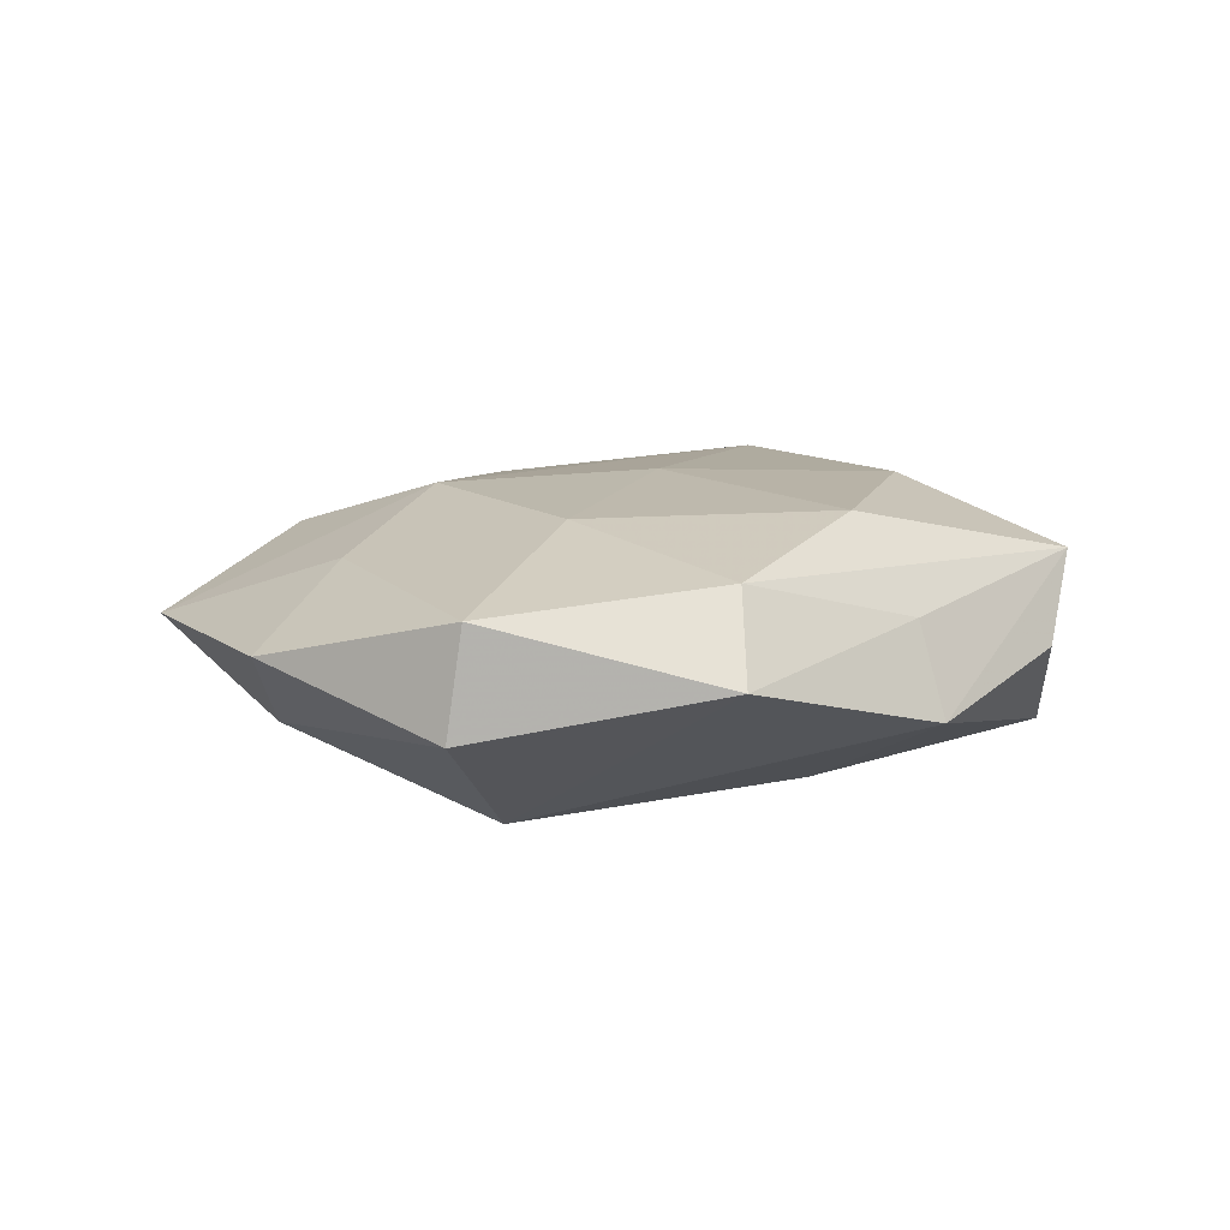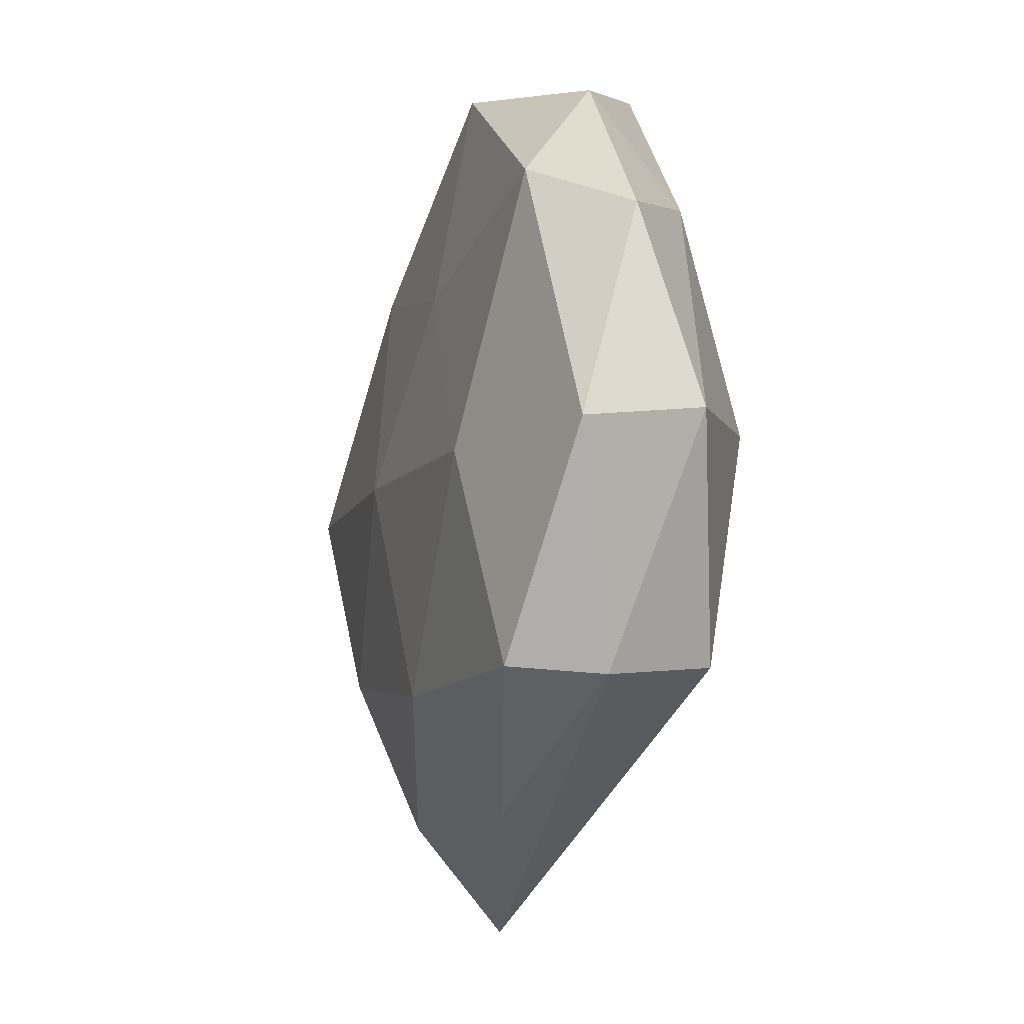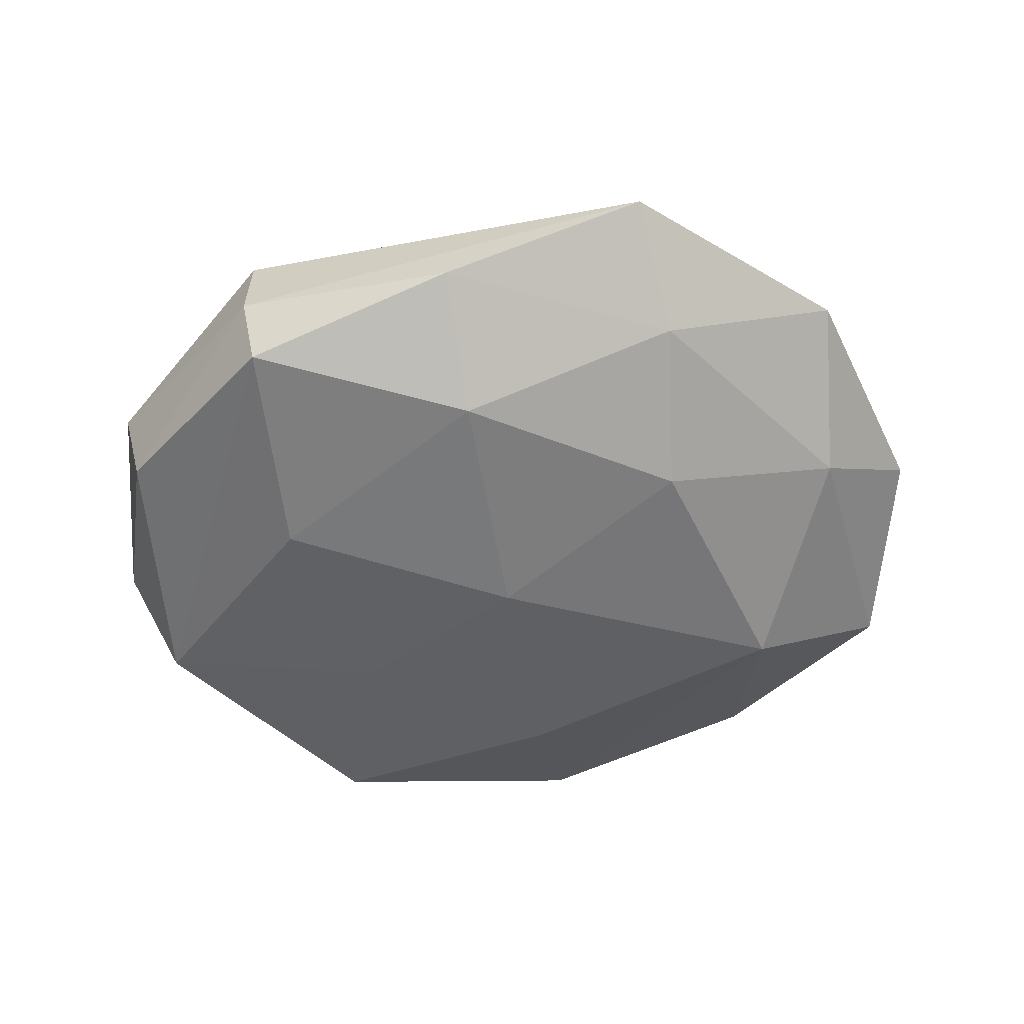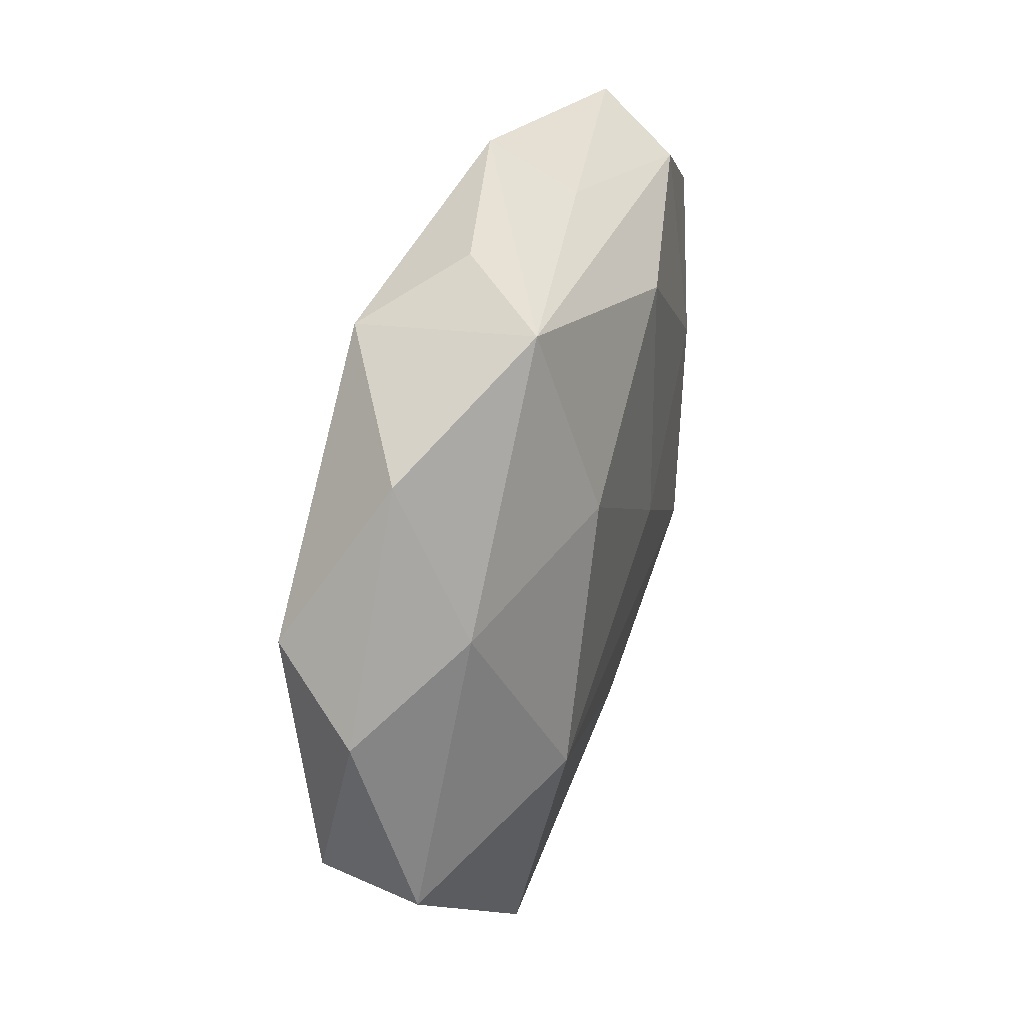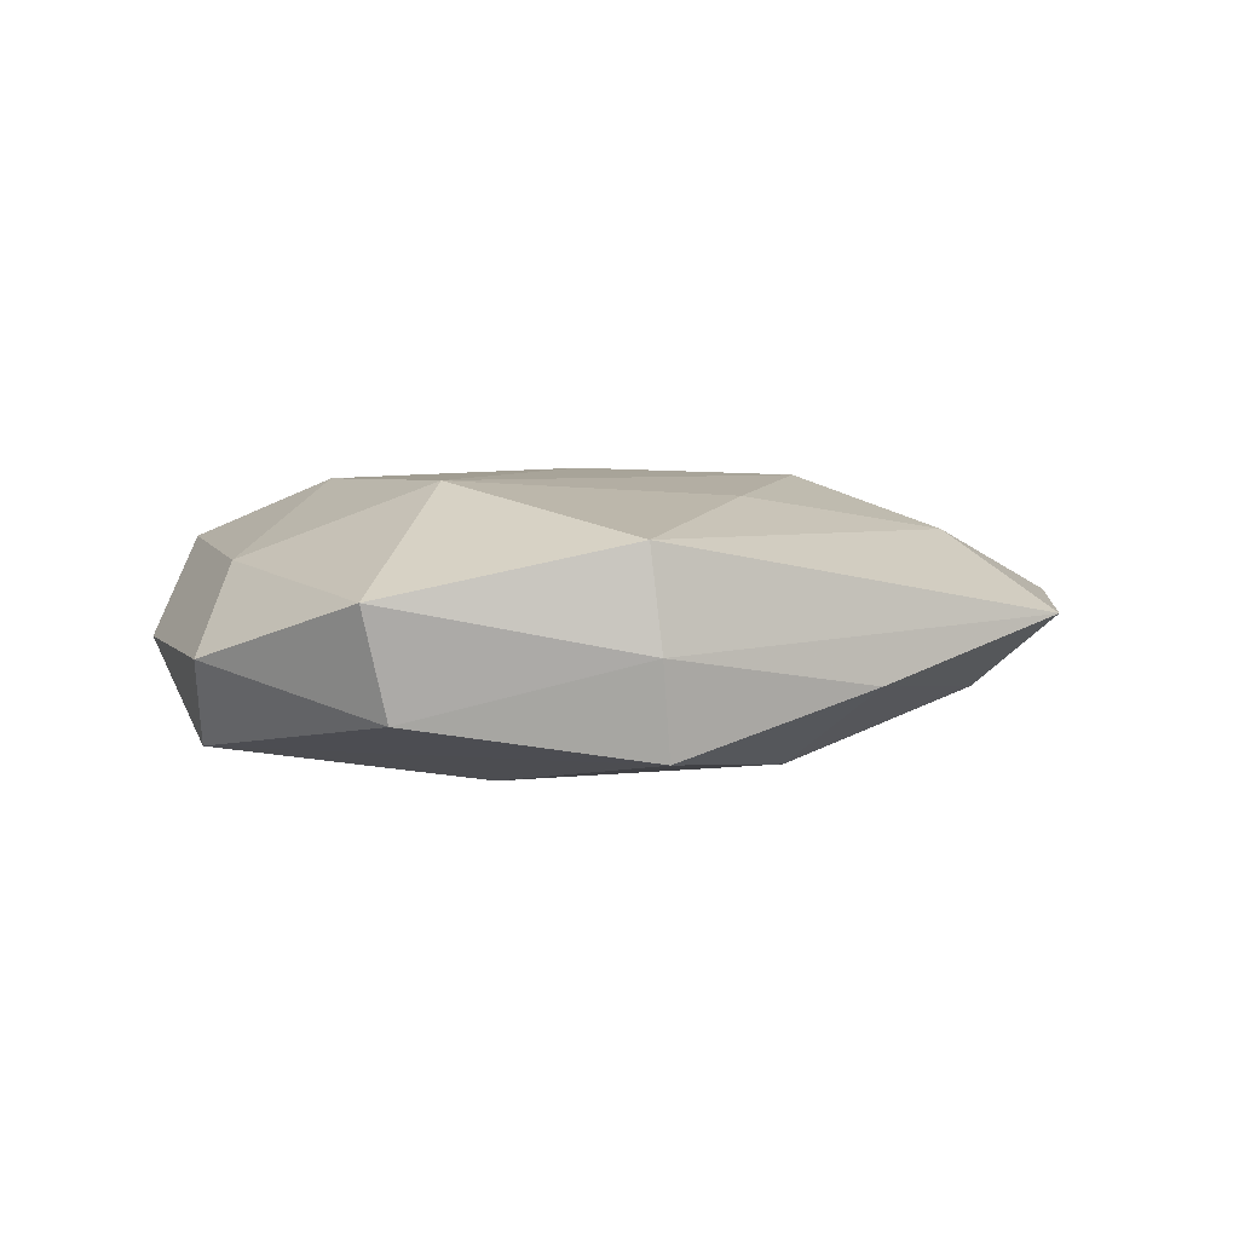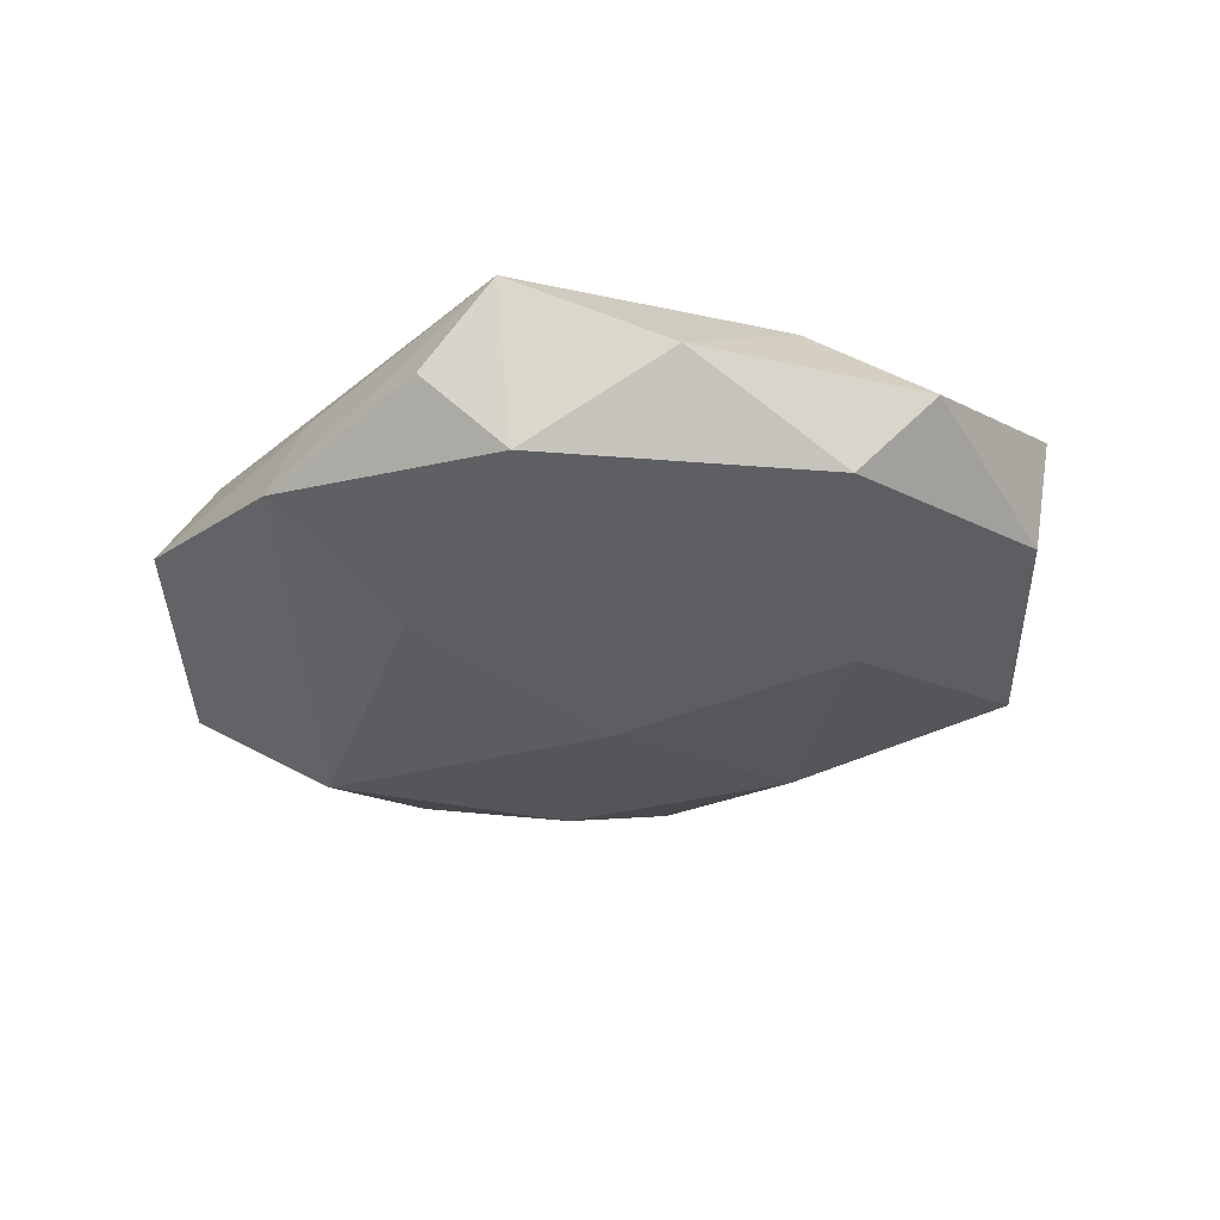
<metadata>
{"format":"obj","ext":"obj","renderer":"f3d","projection":"perspective","resolution":1024,"background":"white","views":[{"elev":9.6,"azim":123.5,"up":"+Z"},{"elev":-21.7,"azim":-105.5,"up":"+Y"},{"elev":-51.3,"azim":-3.0,"up":"+Z"},{"elev":44.0,"azim":-73.0,"up":"+Y"},{"elev":4.8,"azim":-53.6,"up":"+Z"},{"elev":-31.6,"azim":-142.8,"up":"+Z"}]}
</metadata>
<code>
v 0.0005985 -0.001324 -0.01127
v 0.02012 0.02031 0.006519
v -0.0178 -0.005405 -0.009582
v -0.03305 -0.007177 0.003332
v -0.007112 0.0293 -0.0006832
v -0.02836 0.0113 -0.007428
v 0.02359 0.02287 0.0003942
v 0.01343 -0.01303 -0.009424
v -0.03283 0.007393 -0.001001
v -0.02277 0.02194 -0.001005
v 0.007101 0.02821 -0.003759
v 0.01205 -0.0222 0.006534
v -0.01241 0.02597 -0.007086
v -0.005709 -0.02797 -0.002865
v -0.02216 -0.02214 -4.044e-05
v -0.003469 -0.0189 -0.008948
v 0.01241 -0.02457 -0.004646
v -0.02083 -0.02176 -0.006807
v 0.03491 -0.006992 0.001381
v 0.009493 -0.0329 0.001159
v -0.02504 0.01166 0.004891
v -0.02207 -0.02106 0.007146
v -0.03116 -0.007818 -0.00442
v 0.0006641 0.00178 0.01079
v 0.02388 -0.008544 0.006273
v 0.006335 0.02569 0.00291
v -0.02074 -0.003294 0.01043
v 0.004622 0.0166 -0.009332
v 0.02726 -0.01151 -0.004713
v 0.03392 0.007662 -0.002942
v -0.01074 0.009509 -0.009456
v 0.02606 -0.02325 0.001459
v -0.01261 0.01406 0.01011
v 0.01247 -0.009314 0.0102
v 0.02297 0.004028 -0.01054
v -0.01248 0.02796 0.005543
v 0.03337 0.008633 0.00491
v 0.0177 0.005556 0.009209
v 0.004799 0.01978 0.009446
v -0.003147 -0.01517 0.009183
f 17 32 20
f 1 8 16
f 8 17 16
f 35 8 1
f 20 32 12
f 12 32 34
f 25 32 19
f 34 32 25
f 19 30 37
f 37 25 19
f 37 38 34
f 34 25 37
f 20 15 14
f 14 15 18
f 18 16 14
f 14 17 20
f 14 16 17
f 24 27 34
f 24 38 39
f 34 38 24
f 10 36 13
f 9 4 21
f 21 4 27
f 21 10 9
f 36 10 21
f 30 35 7
f 7 37 30
f 23 4 9
f 18 15 23
f 15 4 23
f 3 31 1
f 1 16 3
f 3 16 18
f 8 35 29
f 29 17 8
f 32 17 29
f 19 32 29
f 29 30 19
f 29 35 30
f 20 12 22
f 22 4 15
f 27 4 22
f 22 15 20
f 33 24 39
f 27 24 33
f 39 36 33
f 33 21 27
f 36 21 33
f 11 7 35
f 2 36 39
f 37 7 2
f 39 38 2
f 38 37 2
f 13 31 6
f 31 3 6
f 6 23 9
f 18 23 6
f 6 3 18
f 9 10 6
f 6 10 13
f 34 27 40
f 27 22 40
f 40 12 34
f 40 22 12
f 13 36 5
f 5 11 13
f 36 11 5
f 26 11 36
f 7 11 26
f 36 2 26
f 26 2 7
f 13 11 28
f 28 11 35
f 28 35 1
f 1 31 28
f 28 31 13

</code>
